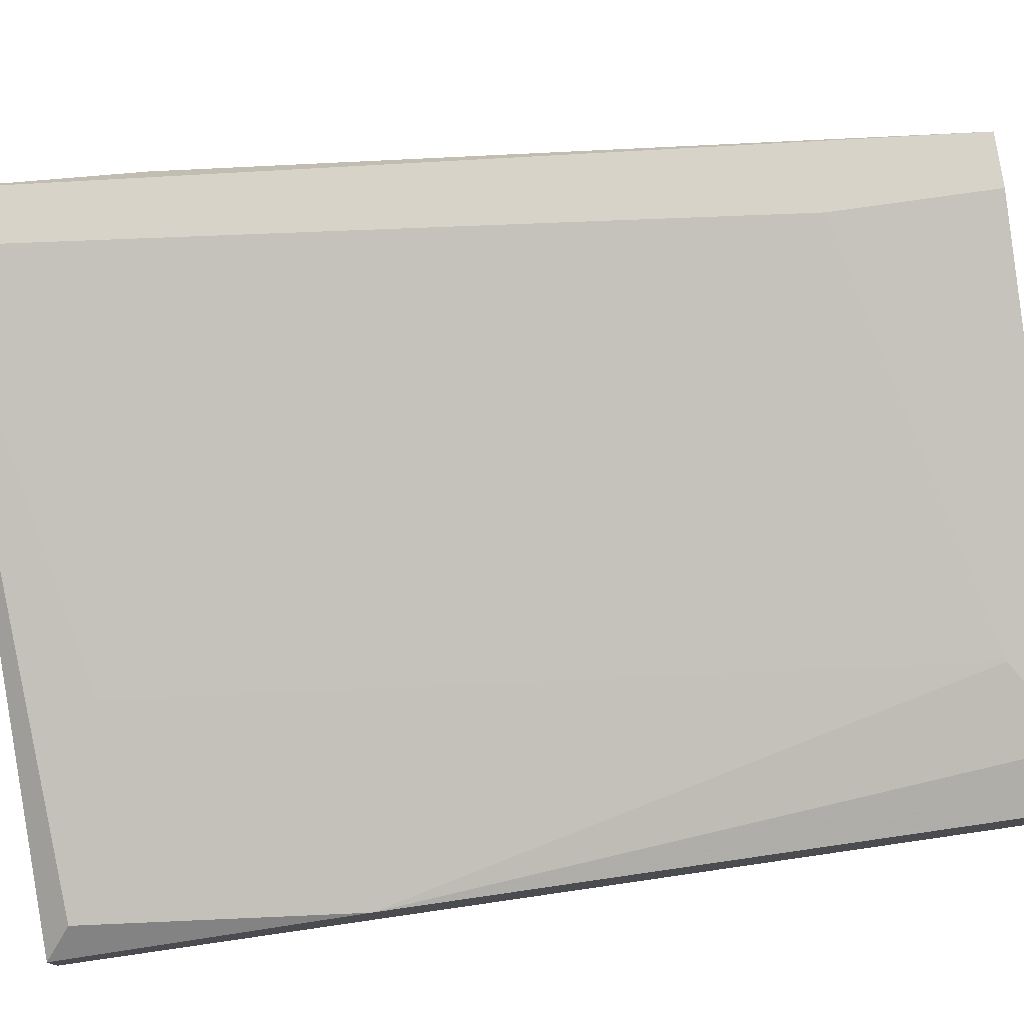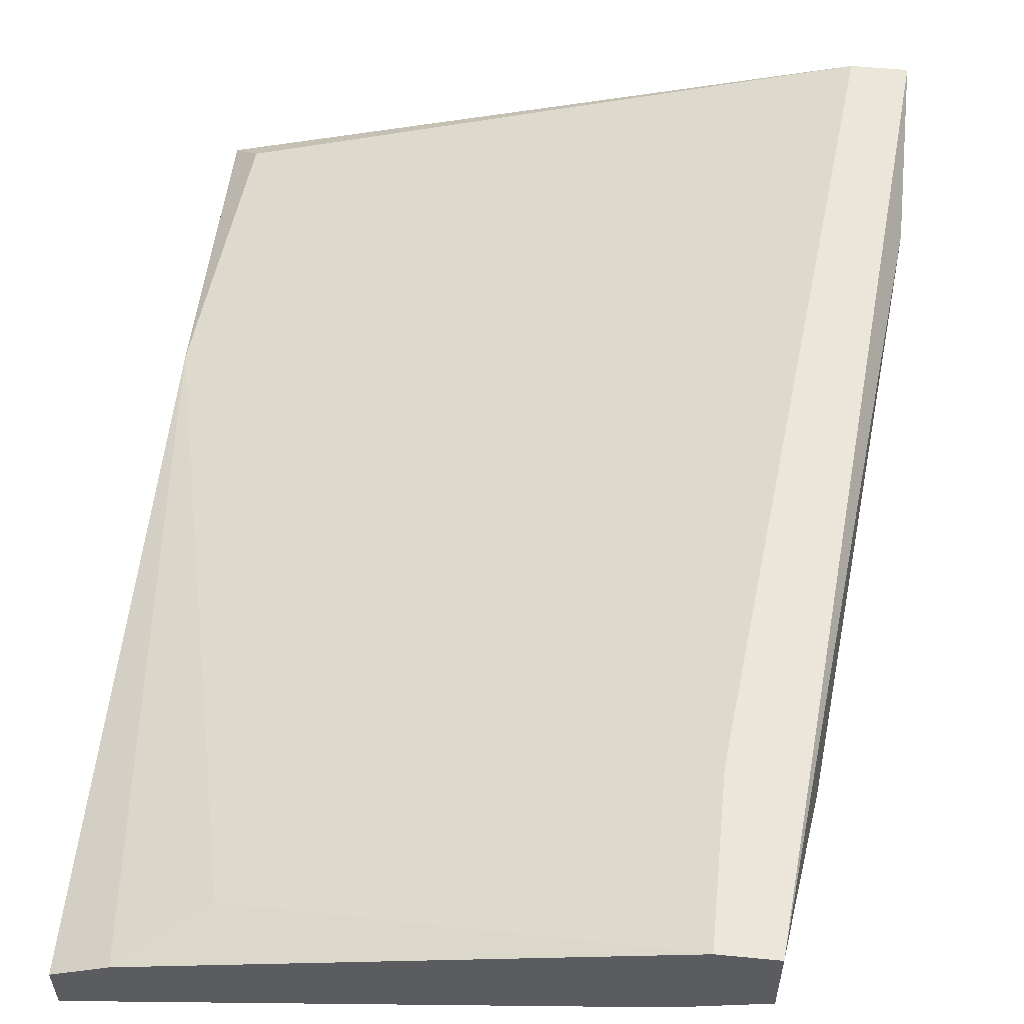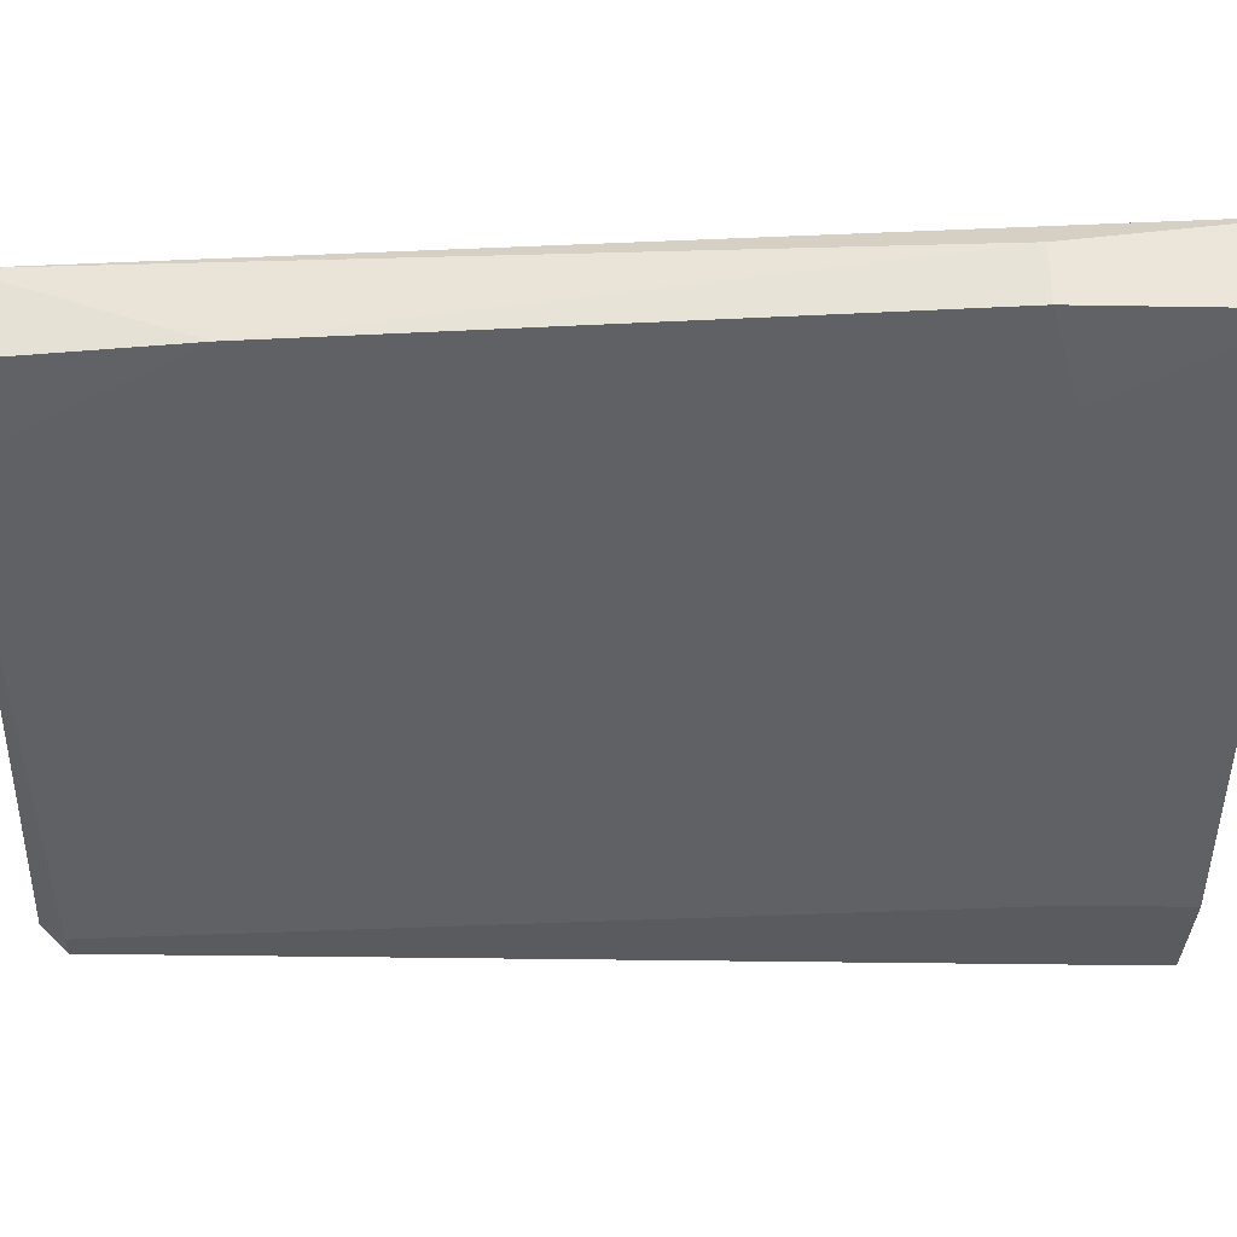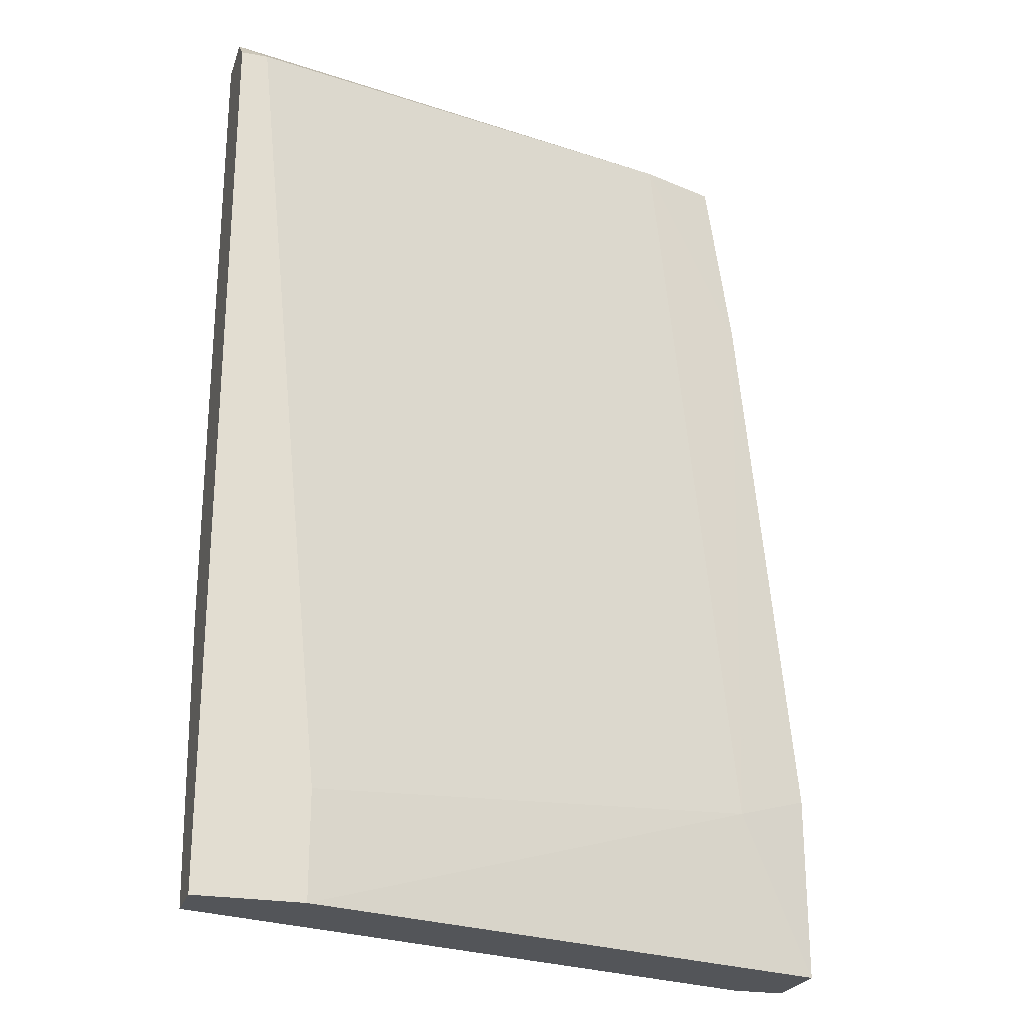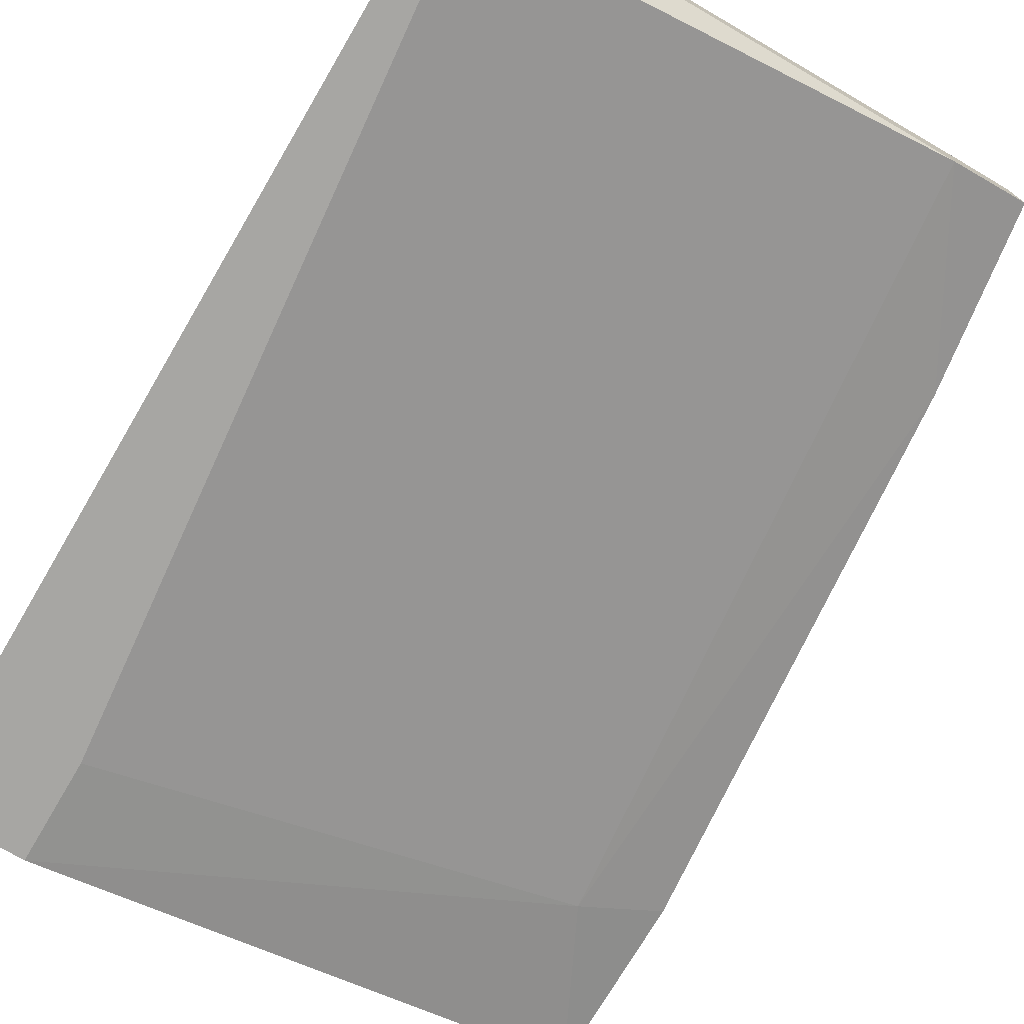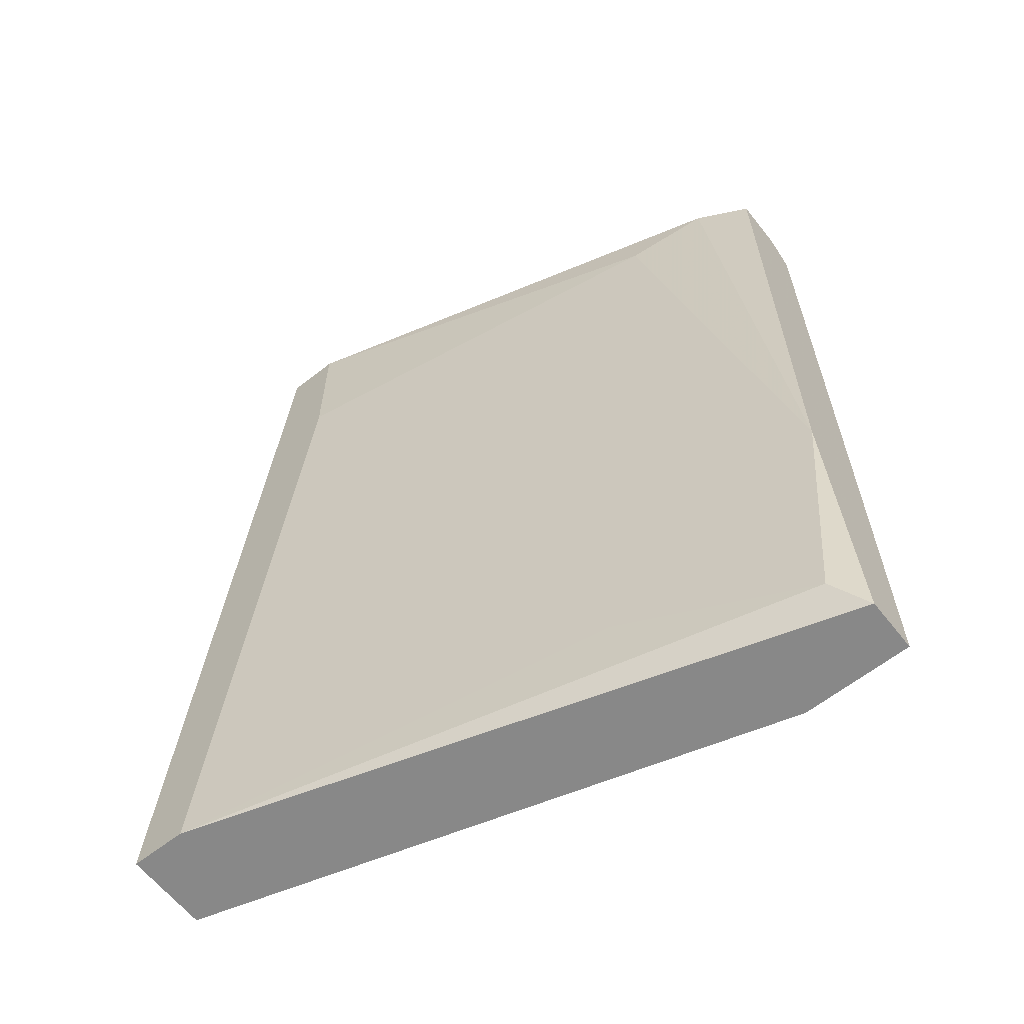
<metadata>
{"format":"obj","ext":"obj","renderer":"f3d","projection":"perspective","resolution":1024,"background":"white","views":[{"elev":76.6,"azim":-98.2,"up":"+Y"},{"elev":55.8,"azim":5.8,"up":"+Y"},{"elev":-32.2,"azim":88.6,"up":"+Y"},{"elev":-24.5,"azim":-16.4,"up":"+Z"},{"elev":-74.2,"azim":-30.5,"up":"+Y"},{"elev":-62.7,"azim":-141.6,"up":"+Z"}]}
</metadata>
<code>
v 0.06706 0.004278 -0.001454
v 0.06706 0.005462 -0.009741
v 0.06706 0.001912 -0.001454
v 0.06706 0.001912 -0.009741
v 0.03749 -0.005183 0.03047
v 0.03749 -0.005183 -0.009741
v 0.03749 -0.004 0.03166
v 0.03749 -0.002817 -0.009741
v 0.03749 -0.001634 0.03166
v 0.03749 -0.001634 0.003275
v 0.03986 -0.000452 0.03166
v 0.04341 0.000729 0.02929
v 0.04696 0.000729 -0.006187
v 0.04222 -0.005183 -0.005004
v 0.04222 -0.005183 -0.009741
v 0.06351 0.005462 0.03166
v 0.06351 0.000729 -0.002641
v 0.06351 0.001912 0.03166
v 0.03868 -0.005183 0.03047
v 0.03868 -0.001634 -0.008558
v 0.05996 0.000729 0.03166
v 0.06469 0.005462 -0.009741
v 0.06469 0.001912 0.02337
v 0.06114 0.005462 0.03166
v 0.06114 0.005462 0.02456
f 12 25 13
f 9 21 24
f 6 22 15
f 19 6 15
f 1 3 4
f 15 22 4
f 24 21 18
f 24 18 16
f 22 24 16
f 21 19 17
f 4 3 17
f 15 4 17
f 6 9 10
f 1 4 2
f 4 22 2
f 16 1 2
f 22 16 2
f 9 6 7
f 21 9 7
f 19 21 7
f 24 22 25
f 12 24 25
f 22 6 8
f 20 22 8
f 6 10 8
f 10 20 8
f 19 15 14
f 17 19 14
f 15 17 14
f 3 1 23
f 18 21 23
f 16 18 23
f 1 16 23
f 17 3 23
f 21 17 23
f 9 24 11
f 24 12 11
f 10 9 11
f 12 10 11
f 6 19 5
f 7 6 5
f 19 7 5
f 22 20 13
f 20 10 13
f 10 12 13
f 25 22 13

</code>
